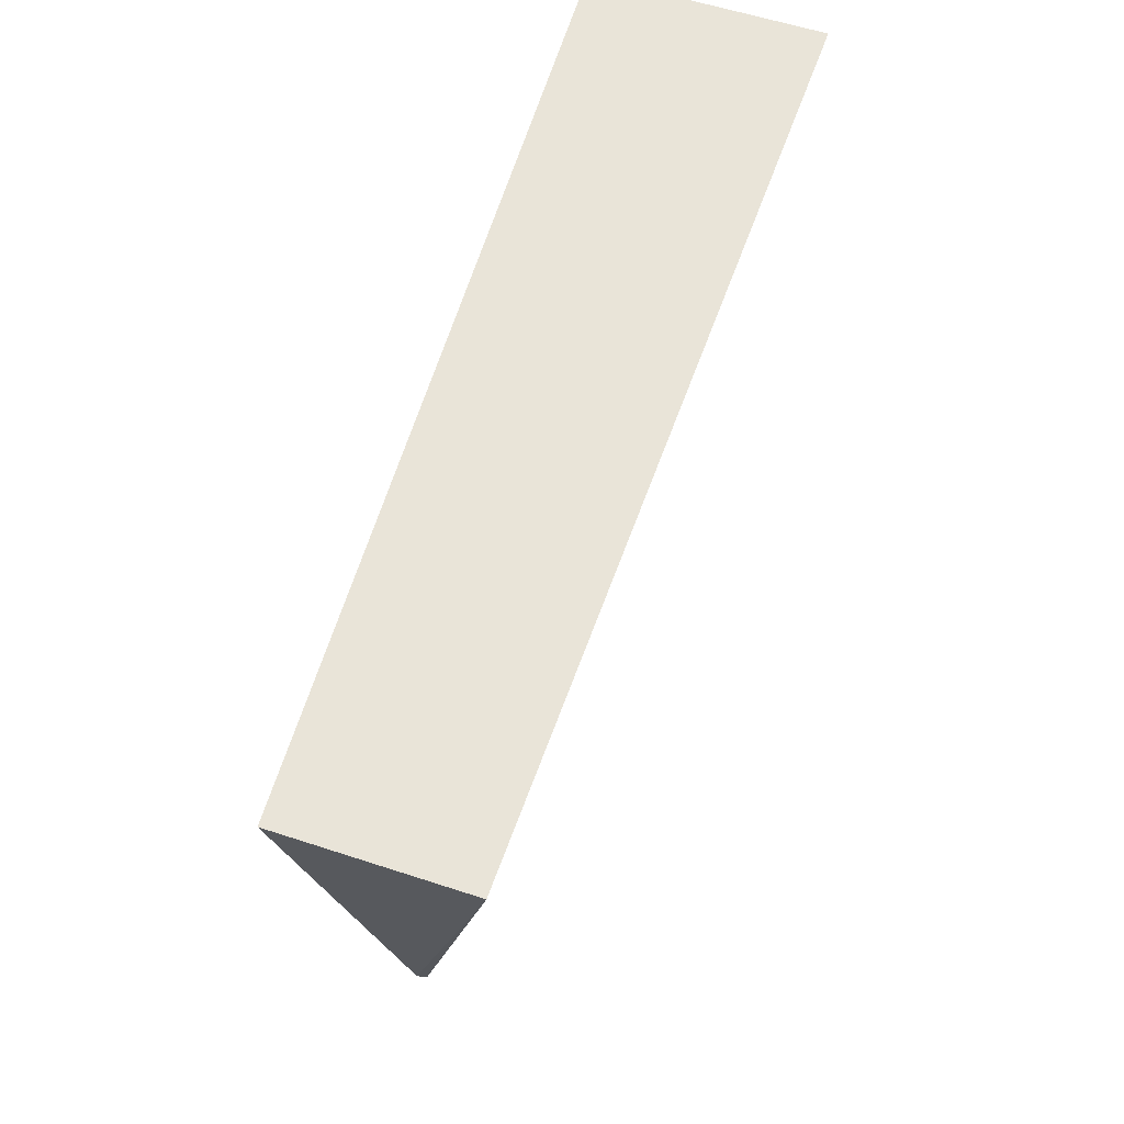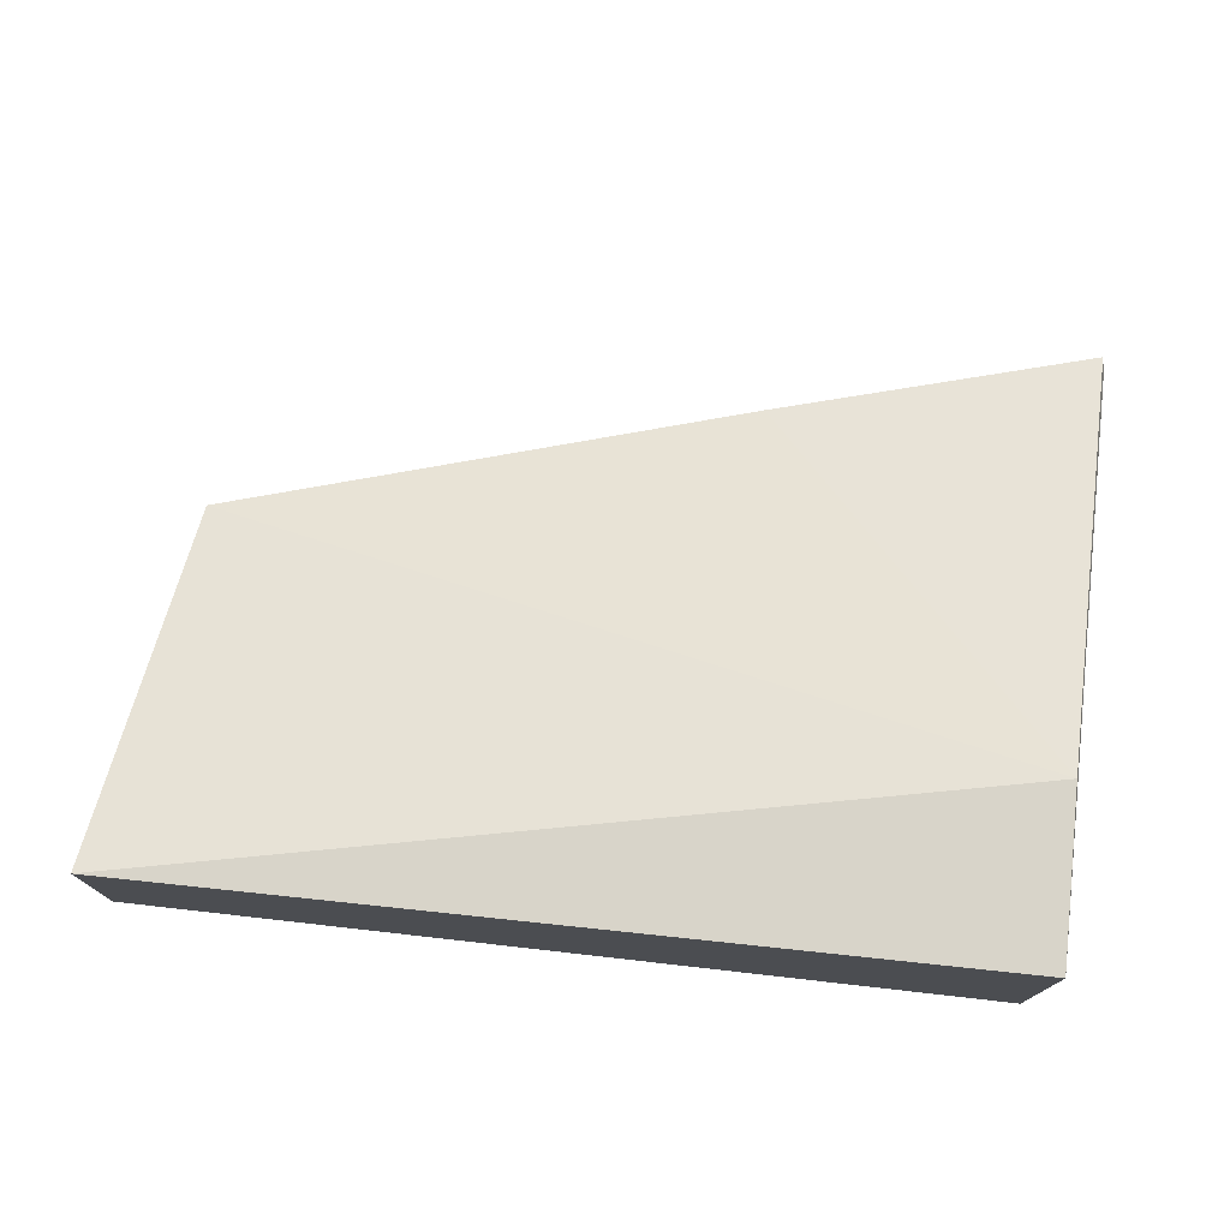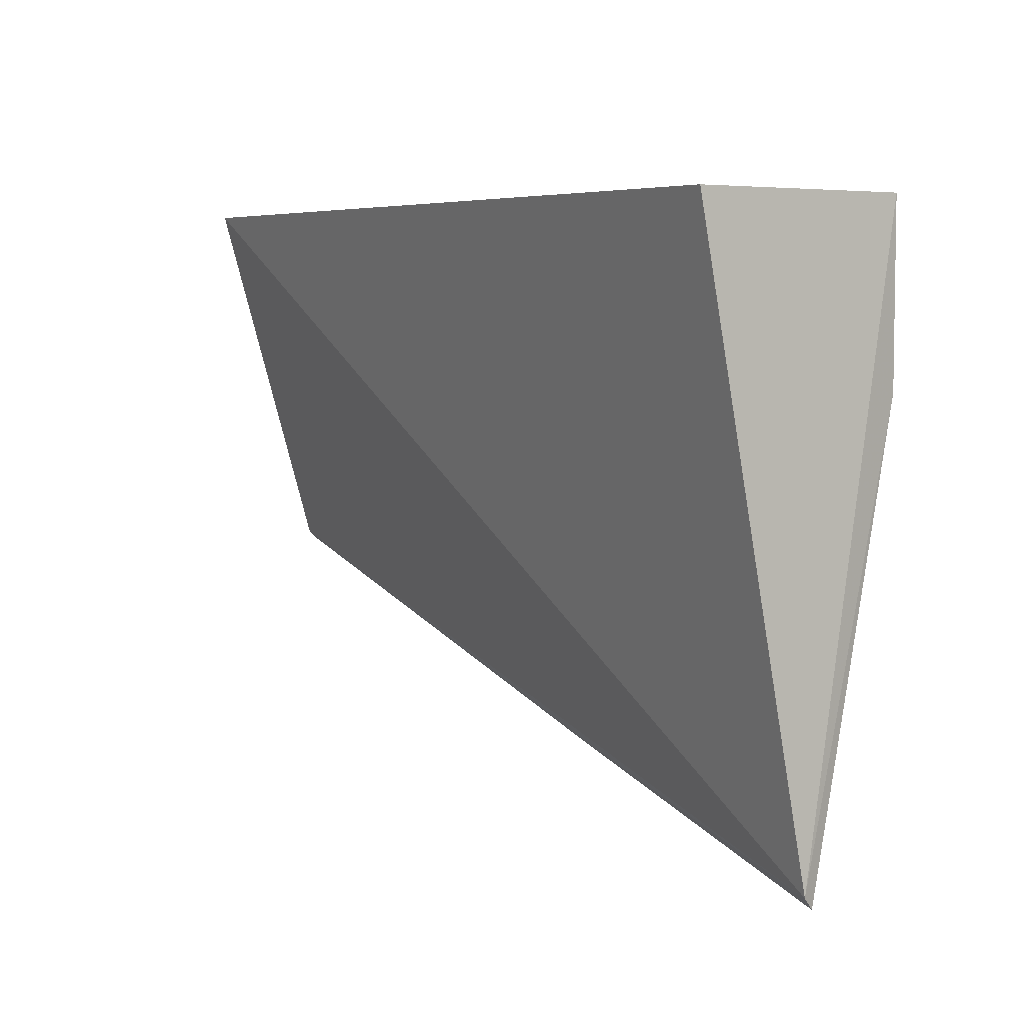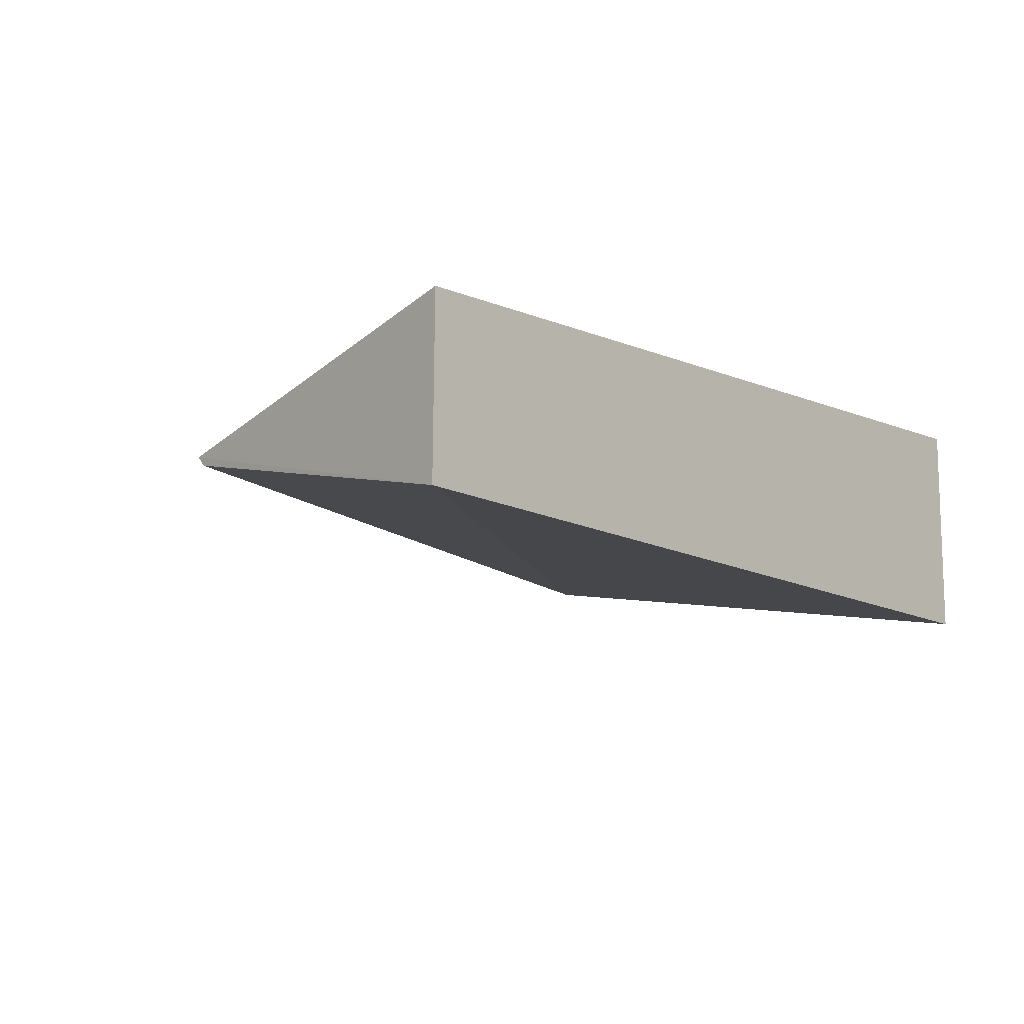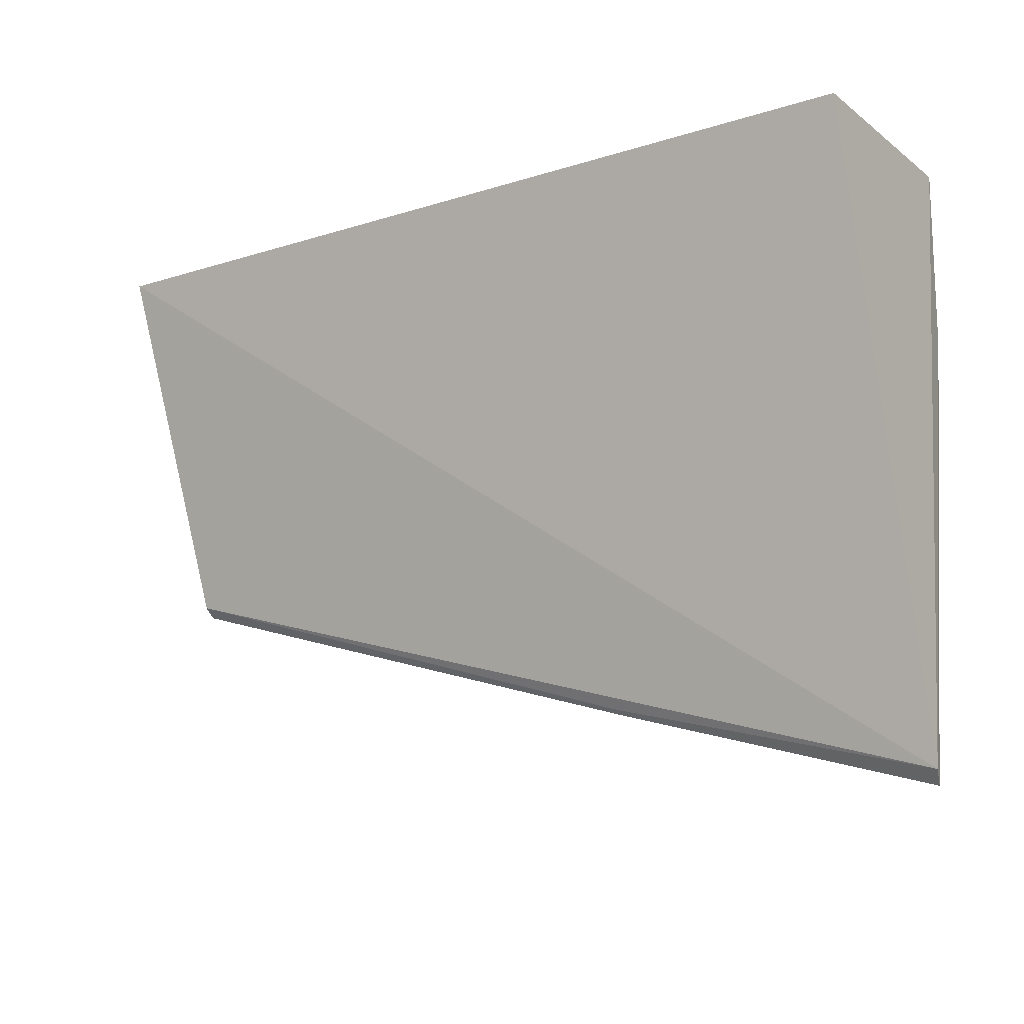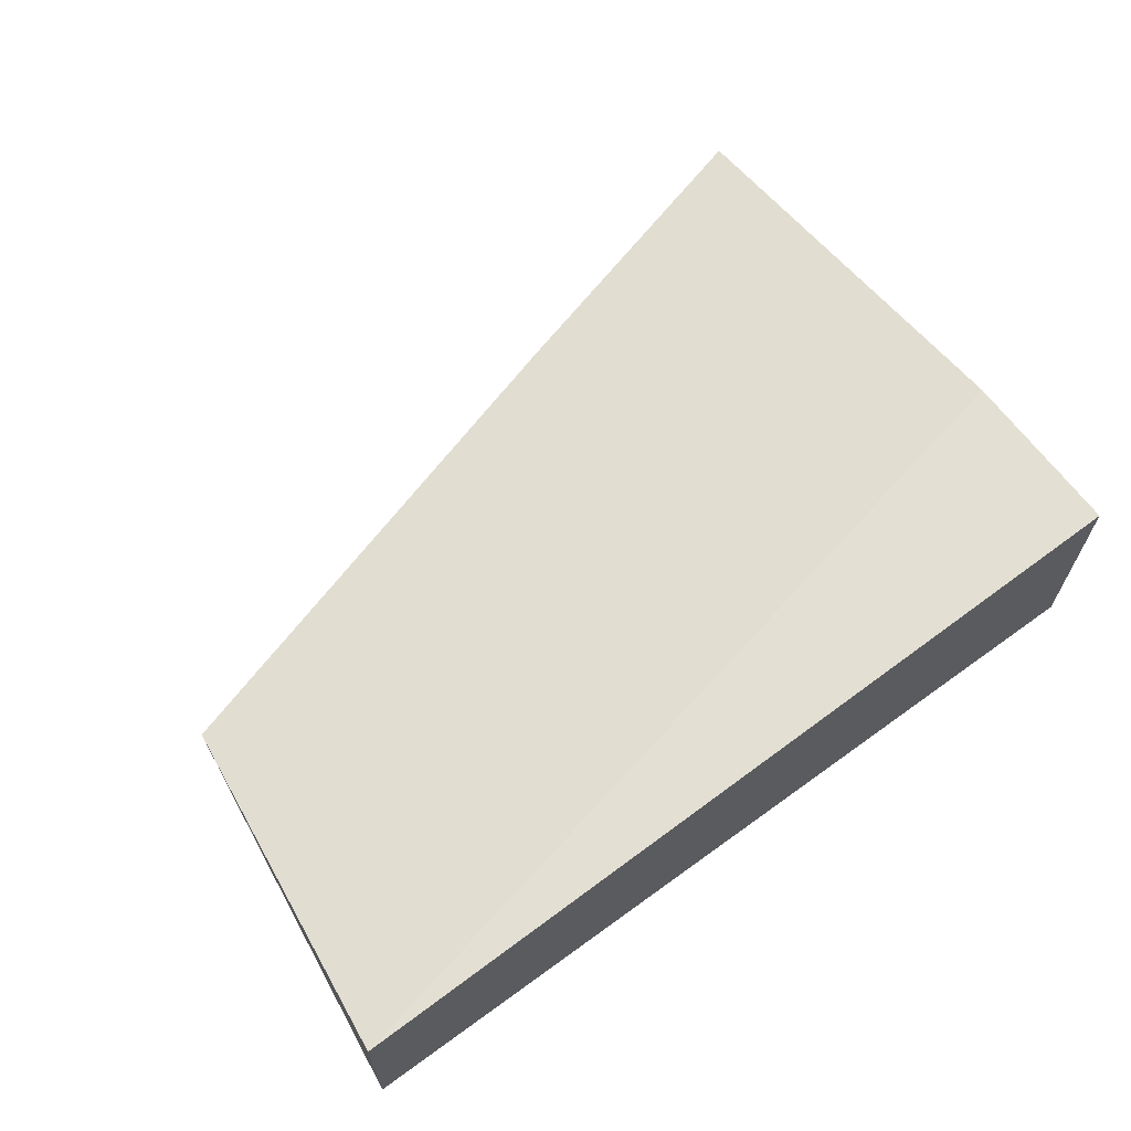
<metadata>
{"format":"obj","ext":"obj","renderer":"f3d","projection":"perspective","resolution":1024,"background":"white","views":[{"elev":60.5,"azim":-72.0,"up":"+Z"},{"elev":74.8,"azim":6.3,"up":"+Y"},{"elev":5.7,"azim":54.6,"up":"+Z"},{"elev":-11.7,"azim":-48.2,"up":"+Y"},{"elev":-14.7,"azim":33.1,"up":"+Z"},{"elev":65.5,"azim":-36.4,"up":"+Y"}]}
</metadata>
<code>
v -0.2803 -0.008224 0.06662
v -0.2781 0.0007226 0.01415
v -0.2803 0.01125 0.06662
v -0.3555 0.009174 0.06676
v -0.3557 -0.006149 0.06673
v -0.2803 0.01127 0.05147
v -0.3515 0.0018 0.03431
v -0.3516 0.0009153 0.03514
v -0.2784 0.001772 0.01302
v -0.3064 0.001838 0.02092
v -0.3063 0.001454 0.02126
f 1 2 3
f 1 3 4
f 5 2 1
f 5 1 4
f 6 3 2
f 6 4 3
f 7 5 4
f 7 4 6
f 8 2 5
f 8 5 7
f 9 6 2
f 10 7 6
f 10 6 9
f 10 8 7
f 11 10 9
f 11 9 2
f 11 2 8
f 11 8 10

</code>
